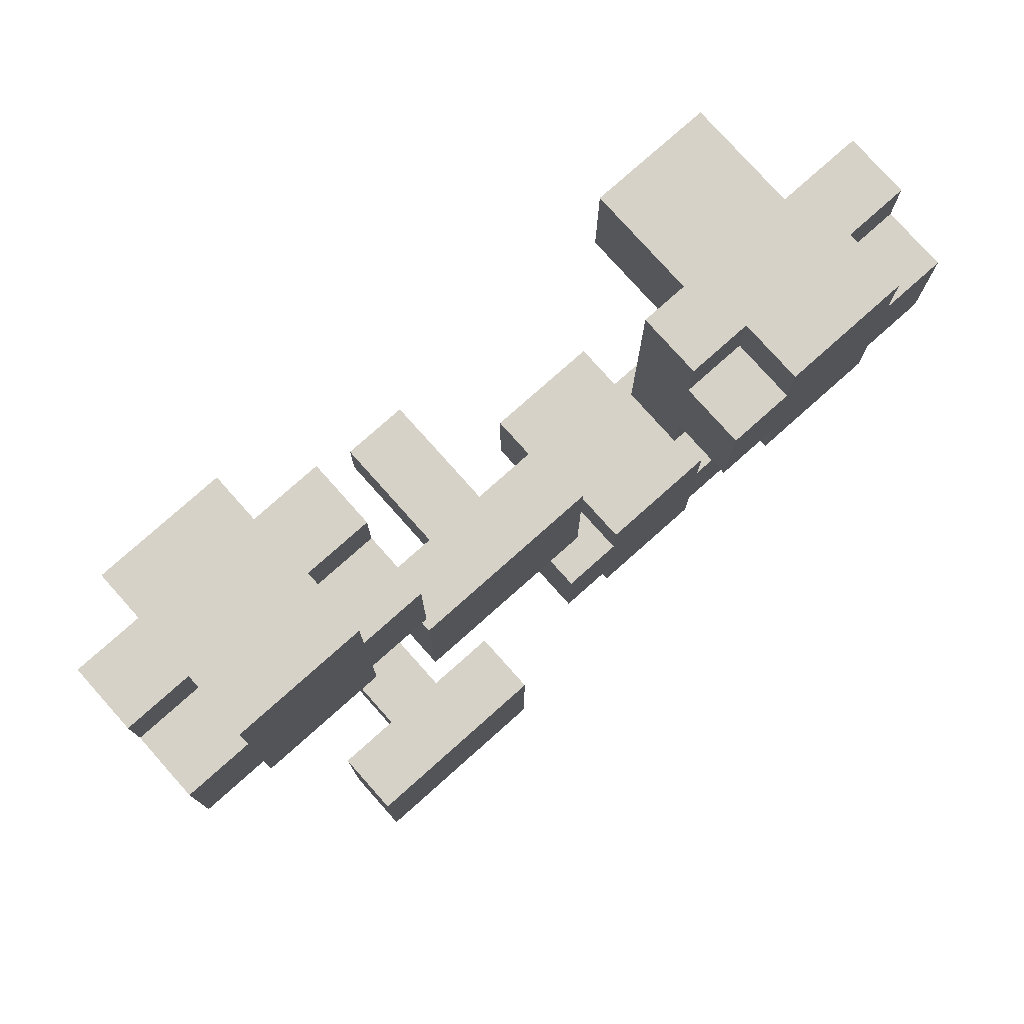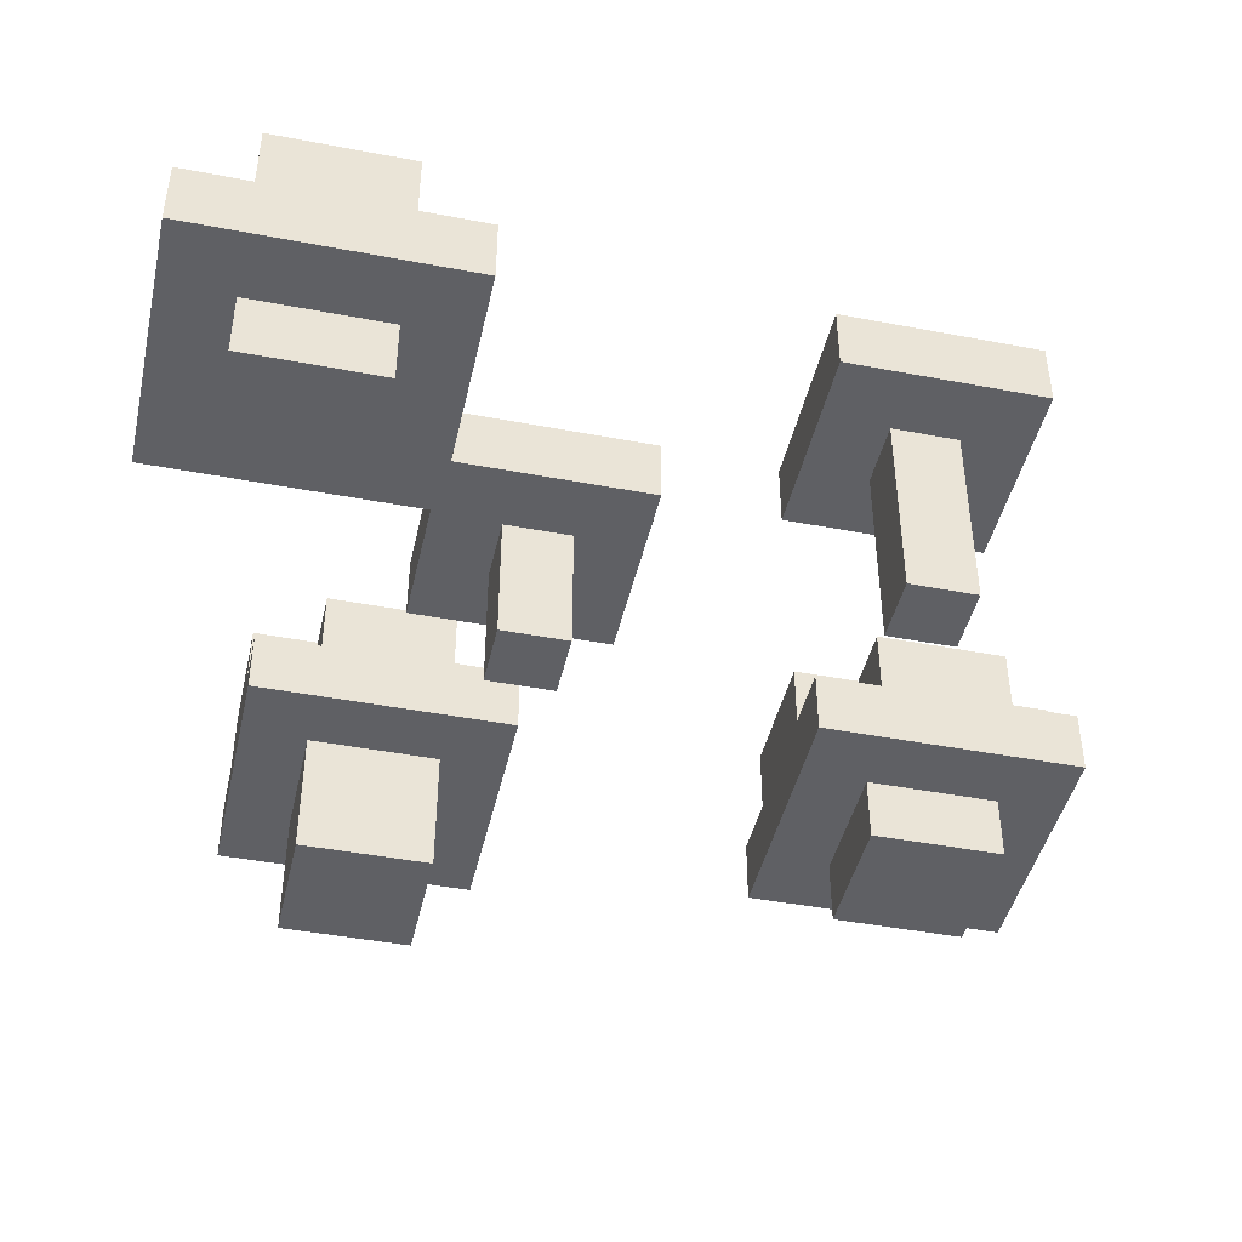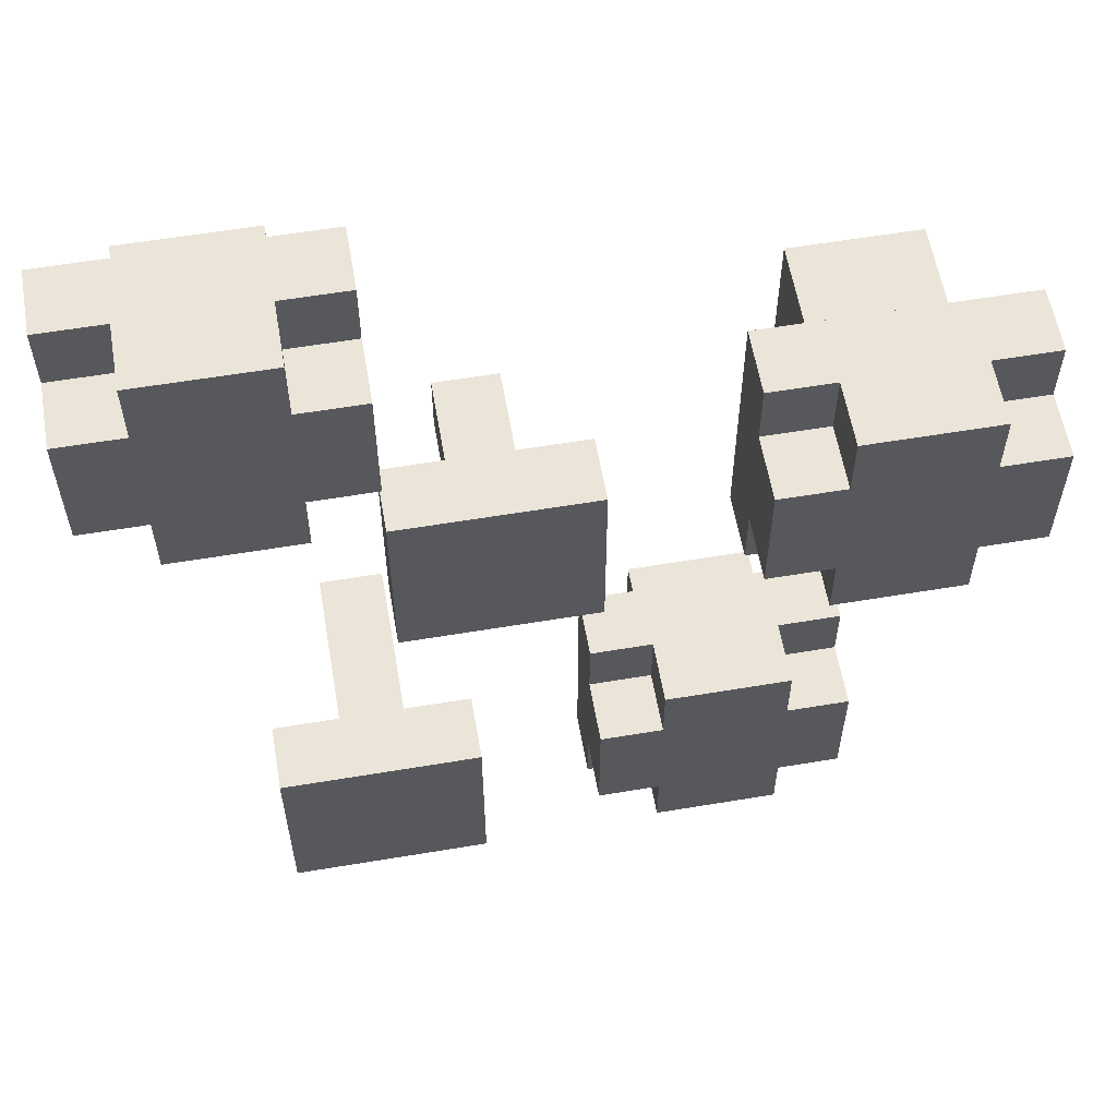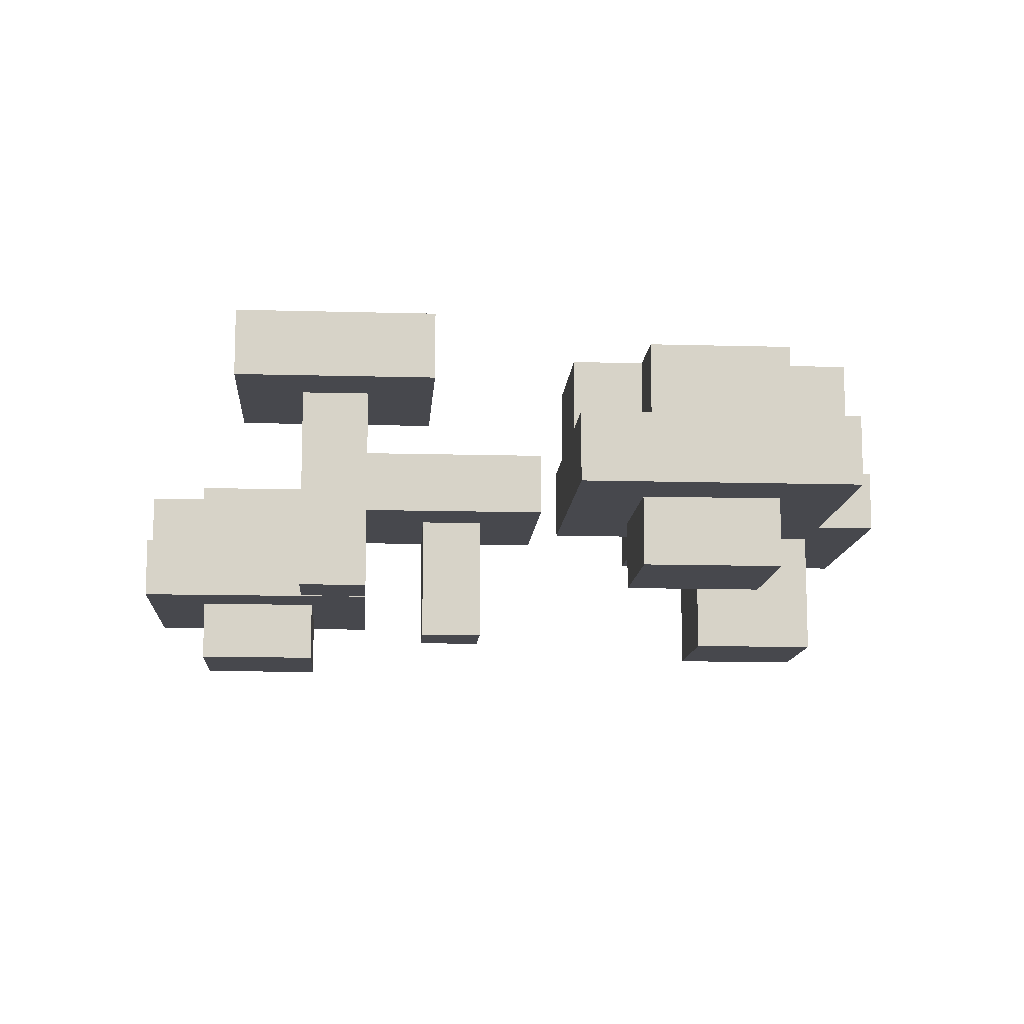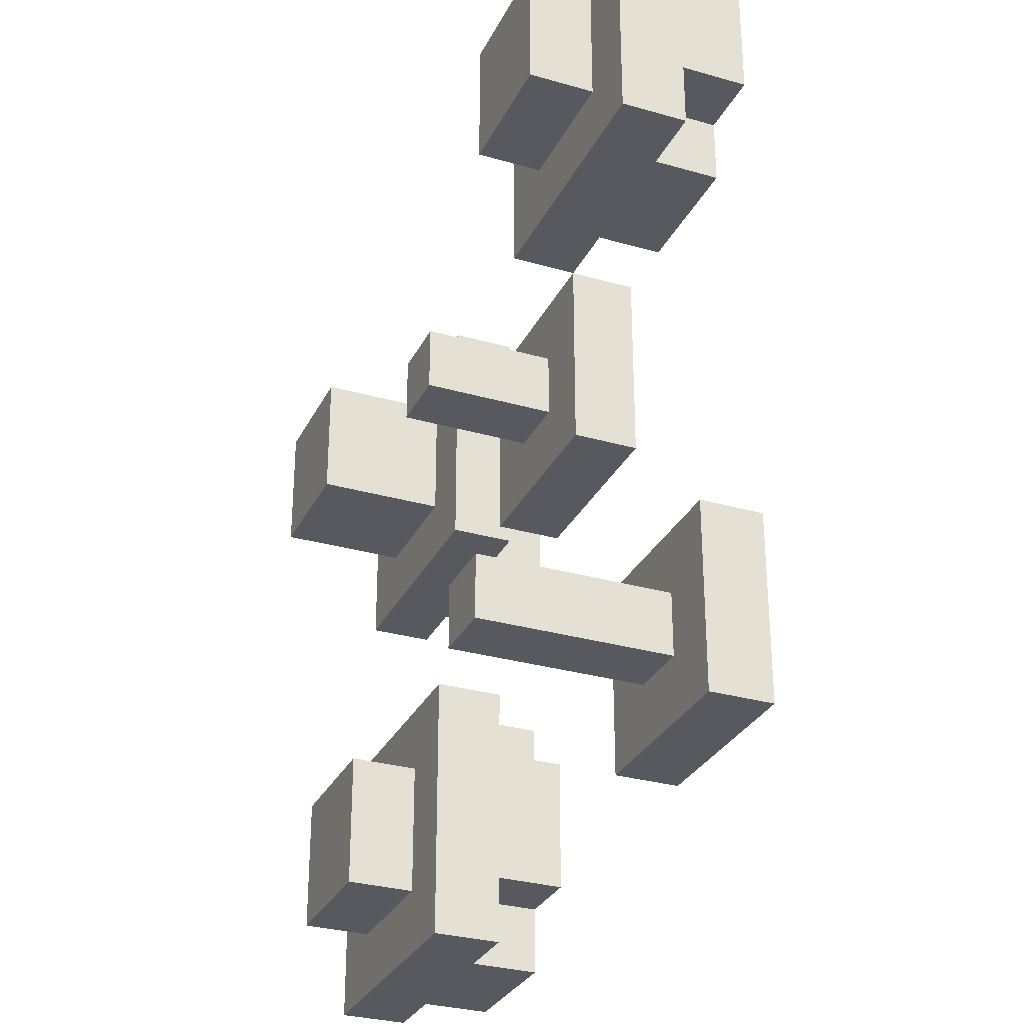
<metadata>
{"format":"obj","ext":"obj","renderer":"f3d","projection":"perspective","resolution":1024,"background":"white","views":[{"elev":77.7,"azim":138.3,"up":"+Z"},{"elev":-44.1,"azim":77.4,"up":"+Y"},{"elev":58.7,"azim":170.2,"up":"+Z"},{"elev":-11.8,"azim":176.1,"up":"+Y"},{"elev":-30.3,"azim":67.4,"up":"+Z"}]}
</metadata>
<code>
v -6 2 5
v -6 2 1
v -6 3 5
v -6 3 4
v -6 3 3
v -6 3 2
v -6 3 1
v -6 4 4
v -6 4 3
v -6 4 2
v -5 0 4
v -5 0 2
v -5 2 4
v -5 2 2
v -5 3 5
v -5 3 4
v -5 3 2
v -5 3 1
v -5 4 5
v -5 4 4
v -5 4 2
v -5 4 1
v -4 1 -3
v -4 1 -7
v -4 2 -3
v -4 2 -4
v -4 2 -6
v -4 2 -7
v -4 3 -4
v -4 3 -6
v -3 0 -4
v -3 0 -6
v -3 1 -4
v -3 1 -6
v -3 2 -3
v -3 2 -4
v -3 2 -6
v -3 2 -7
v -3 3 -3
v -3 3 -4
v -3 3 -6
v -3 3 -7
v 0 2 3
v 0 2 -0
v 0 3 3
v 0 3 -0
v 1 0 2
v 1 0 1
v 1 2 2
v 1 2 1
v 2 3 -2
v 2 3 -3
v 2 3 -4
v 2 3 -5
v 2 4 -2
v 2 4 -3
v 2 4 -4
v 2 4 -5
v 3 0 -3
v 3 0 -4
v 3 1 7
v 3 1 6
v 3 1 3
v 3 2 7
v 3 2 6
v 3 2 4
v 3 2 3
v 3 3 6
v 3 3 4
v 3 3 -3
v 3 3 -4
v 4 0 6
v 4 0 4
v 4 1 6
v 4 1 4
v 4 2 7
v 4 2 6
v 4 2 4
v 4 2 3
v 4 3 7
v 4 3 6
v 4 3 4
v 4 3 3
v -3 0 4
v -3 0 2
v -3 2 4
v -3 2 2
v -3 3 5
v -3 3 4
v -3 3 2
v -3 3 1
v -3 4 5
v -3 4 4
v -3 4 2
v -3 4 1
v -2 2 5
v -2 2 1
v -2 3 5
v -2 3 4
v -2 3 3
v -2 3 2
v -2 3 1
v -2 4 4
v -2 4 3
v -2 4 2
v -1 0 -4
v -1 0 -6
v -1 1 -4
v -1 1 -6
v -1 2 -3
v -1 2 -4
v -1 2 -6
v -1 2 -7
v -1 3 -3
v -1 3 -4
v -1 3 -6
v -1 3 -7
v 0 1 -3
v 0 1 -6
v 0 1 -7
v 0 2 -3
v 0 2 -4
v 0 2 -6
v 0 2 -7
v 0 3 -4
v 0 3 -6
v 2 0 2
v 2 0 1
v 2 2 2
v 2 2 1
v 3 2 3
v 3 2 2
v 3 2 -0
v 3 3 3
v 3 3 2
v 3 3 -0
v 4 0 -3
v 4 0 -4
v 4 3 -3
v 4 3 -4
v 5 3 -2
v 5 3 -5
v 5 4 -2
v 5 4 -5
v 6 0 6
v 6 0 4
v 6 1 6
v 6 1 5
v 6 1 4
v 6 2 7
v 6 2 6
v 6 2 4
v 6 2 3
v 6 3 7
v 6 3 6
v 6 3 4
v 6 3 3
v 7 1 7
v 7 1 5
v 7 1 4
v 7 1 3
v 7 2 7
v 7 2 6
v 7 2 5
v 7 2 4
v 7 2 3
v 7 3 6
v 7 3 4
v 3 1 7
v 3 2 7
v 4 1 7
v 4 2 7
v 4 3 7
v 5 2 7
v 5 3 7
v 6 2 7
v 6 3 7
v 7 1 7
v 7 2 7
v 3 2 6
v 3 3 6
v 4 0 6
v 4 1 6
v 4 2 6
v 4 3 6
v 6 0 6
v 6 1 6
v 6 2 6
v 6 3 6
v 7 2 6
v 7 3 6
v -6 2 5
v -6 3 5
v -5 3 5
v -5 4 5
v -4 2 5
v -4 3 5
v -3 2 5
v -3 3 5
v -3 4 5
v -2 2 5
v -2 3 5
v -6 3 4
v -6 4 4
v -5 0 4
v -5 2 4
v -5 3 4
v -5 4 4
v -4 2 4
v -3 0 4
v -3 2 4
v -3 3 4
v -3 4 4
v -2 3 4
v -2 4 4
v 0 2 3
v 0 3 3
v 2 2 3
v 2 3 3
v 3 2 3
v 3 3 3
v 1 0 2
v 1 2 2
v 2 0 2
v 2 2 2
v 2 3 -2
v 2 4 -2
v 5 3 -2
v 5 4 -2
v -4 1 -3
v -4 2 -3
v -3 2 -3
v -3 3 -3
v -1 2 -3
v -1 3 -3
v 0 1 -3
v 0 2 -3
v 3 0 -3
v 3 3 -3
v 4 0 -3
v 4 3 -3
v -4 2 -4
v -4 3 -4
v -3 0 -4
v -3 1 -4
v -3 2 -4
v -3 3 -4
v -1 0 -4
v -1 1 -4
v -1 2 -4
v -1 3 -4
v 0 2 -4
v 0 3 -4
v 3 2 4
v 3 3 4
v 4 0 4
v 4 1 4
v 4 2 4
v 4 3 4
v 6 0 4
v 6 1 4
v 6 2 4
v 6 3 4
v 7 2 4
v 7 3 4
v 3 1 3
v 3 2 3
v 4 2 3
v 4 3 3
v 5 2 3
v 5 3 3
v 6 2 3
v 6 3 3
v 7 1 3
v 7 2 3
v -6 3 2
v -6 4 2
v -5 0 2
v -5 2 2
v -5 3 2
v -5 4 2
v -4 2 2
v -3 0 2
v -3 2 2
v -3 3 2
v -3 4 2
v -2 3 2
v -2 4 2
v -6 2 1
v -6 3 1
v -5 2 1
v -5 3 1
v -5 4 1
v -4 2 1
v -4 3 1
v -3 3 1
v -3 4 1
v -2 2 1
v -2 3 1
v 1 0 1
v 1 2 1
v 2 0 1
v 2 2 1
v 0 2 -0
v 0 3 -0
v 1 2 -0
v 1 3 -0
v 2 2 -0
v 2 3 -0
v 3 2 -0
v 3 3 -0
v 3 0 -4
v 3 3 -4
v 4 0 -4
v 4 3 -4
v 2 3 -5
v 2 4 -5
v 5 3 -5
v 5 4 -5
v -4 2 -6
v -4 3 -6
v -3 0 -6
v -3 1 -6
v -3 2 -6
v -3 3 -6
v -1 0 -6
v -1 1 -6
v -1 2 -6
v -1 3 -6
v 0 2 -6
v 0 3 -6
v -4 1 -7
v -4 2 -7
v -3 2 -7
v -3 3 -7
v -1 1 -7
v -1 2 -7
v -1 3 -7
v 0 1 -7
v 0 2 -7
v 4 0 6
v 6 0 6
v -5 0 4
v -3 0 4
v 4 0 4
v 6 0 4
v -5 0 2
v -3 0 2
v 1 0 2
v 2 0 2
v 1 0 1
v 2 0 1
v 3 0 -3
v 4 0 -3
v -3 0 -4
v -1 0 -4
v 3 0 -4
v 4 0 -4
v -3 0 -6
v -1 0 -6
v 3 1 7
v 4 1 7
v 7 1 7
v 3 1 6
v 4 1 6
v 6 1 6
v 6 1 5
v 7 1 5
v 4 1 4
v 6 1 4
v 7 1 4
v 3 1 3
v 7 1 3
v -4 1 -3
v 0 1 -3
v -3 1 -4
v -1 1 -4
v -3 1 -6
v -1 1 -6
v 0 1 -6
v -4 1 -7
v -1 1 -7
v 0 1 -7
v -6 2 5
v -4 2 5
v -3 2 5
v -2 2 5
v -5 2 4
v -4 2 4
v -3 2 4
v 0 2 3
v 2 2 3
v 3 2 3
v -5 2 2
v -4 2 2
v -3 2 2
v 1 2 2
v 2 2 2
v 3 2 2
v -6 2 1
v -5 2 1
v -4 2 1
v -2 2 1
v 1 2 1
v 2 2 1
v 0 2 -0
v 1 2 -0
v 2 2 -0
v 3 2 -0
v 2 3 -2
v 5 3 -2
v 2 3 -3
v 3 3 -3
v 4 3 -3
v 2 3 -4
v 3 3 -4
v 4 3 -4
v 2 3 -5
v 5 3 -5
v 3 2 7
v 4 2 7
v 6 2 7
v 7 2 7
v 3 2 6
v 4 2 6
v 6 2 6
v 7 2 6
v 3 2 4
v 4 2 4
v 6 2 4
v 7 2 4
v 3 2 3
v 4 2 3
v 6 2 3
v 7 2 3
v -4 2 -3
v -3 2 -3
v -1 2 -3
v 0 2 -3
v -4 2 -4
v -3 2 -4
v -1 2 -4
v 0 2 -4
v -4 2 -6
v -3 2 -6
v -1 2 -6
v 0 2 -6
v -4 2 -7
v -3 2 -7
v -1 2 -7
v 0 2 -7
v 4 3 7
v 5 3 7
v 6 3 7
v 3 3 6
v 4 3 6
v 5 3 6
v 6 3 6
v 7 3 6
v -6 3 5
v -5 3 5
v -3 3 5
v -2 3 5
v -6 3 4
v -5 3 4
v -3 3 4
v -2 3 4
v 3 3 4
v 4 3 4
v 5 3 4
v 6 3 4
v 7 3 4
v 0 3 3
v 2 3 3
v 3 3 3
v 4 3 3
v 5 3 3
v 6 3 3
v -6 3 2
v -5 3 2
v -3 3 2
v -2 3 2
v 2 3 2
v 3 3 2
v -6 3 1
v -5 3 1
v -3 3 1
v -2 3 1
v 1 3 1
v 2 3 1
v 0 3 -0
v 1 3 -0
v 2 3 -0
v 3 3 -0
v -3 3 -3
v -1 3 -3
v -4 3 -4
v -3 3 -4
v -2 3 -4
v -1 3 -4
v 0 3 -4
v -3 3 -5
v -2 3 -5
v -4 3 -6
v -3 3 -6
v -1 3 -6
v 0 3 -6
v -3 3 -7
v -1 3 -7
v -5 4 5
v -3 4 5
v -6 4 4
v -5 4 4
v -3 4 4
v -2 4 4
v -6 4 3
v -5 4 3
v -3 4 3
v -2 4 3
v -6 4 2
v -5 4 2
v -3 4 2
v -2 4 2
v -5 4 1
v -3 4 1
v 2 4 -2
v 5 4 -2
v 2 4 -3
v 3 4 -3
v 2 4 -4
v 3 4 -4
v 2 4 -5
v 5 4 -5
f 3 2 1
f 4 2 3
f 5 2 4
f 6 2 5
f 7 2 6
f 8 5 4
f 9 6 5
f 9 5 8
f 10 6 9
f 13 12 11
f 14 12 13
f 19 16 15
f 20 16 19
f 21 18 17
f 22 18 21
f 25 24 23
f 26 24 25
f 27 24 26
f 28 24 27
f 29 27 26
f 30 27 29
f 33 32 31
f 34 32 33
f 39 36 35
f 40 36 39
f 41 38 37
f 42 38 41
f 45 44 43
f 46 44 45
f 49 48 47
f 50 48 49
f 55 52 51
f 56 53 52
f 56 52 55
f 57 54 53
f 57 53 56
f 58 54 57
f 64 62 61
f 65 63 62
f 65 62 64
f 66 63 65
f 67 63 66
f 68 66 65
f 69 66 68
f 70 60 59
f 71 60 70
f 74 73 72
f 75 73 74
f 80 77 76
f 81 77 80
f 82 79 78
f 83 79 82
f 84 85 86
f 86 85 87
f 88 89 92
f 92 89 93
f 90 91 94
f 94 91 95
f 96 97 98
f 98 97 99
f 99 97 100
f 100 97 101
f 101 97 102
f 99 100 103
f 100 101 104
f 103 100 104
f 104 101 105
f 106 107 108
f 108 107 109
f 110 111 114
f 114 111 115
f 112 113 116
f 116 113 117
f 118 119 121
f 121 119 122
f 119 120 123
f 122 119 123
f 123 120 124
f 122 123 125
f 125 123 126
f 127 128 129
f 129 128 130
f 131 132 134
f 132 133 135
f 134 132 135
f 135 133 136
f 137 138 139
f 139 138 140
f 141 142 143
f 143 142 144
f 145 146 147
f 147 146 148
f 148 146 149
f 150 151 154
f 154 151 155
f 152 153 156
f 156 153 157
f 158 159 162
f 162 159 163
f 159 160 164
f 163 159 164
f 160 161 165
f 164 160 165
f 165 161 166
f 163 164 167
f 164 165 167
f 167 165 168
f 171 170 169
f 172 170 171
f 174 172 171
f 174 173 172
f 175 173 174
f 176 174 171
f 176 175 174
f 177 175 176
f 178 176 171
f 179 176 178
f 184 181 180
f 185 181 184
f 186 183 182
f 187 183 186
f 190 189 188
f 191 189 190
f 194 193 192
f 196 194 192
f 196 195 194
f 197 195 196
f 198 197 196
f 199 195 197
f 199 197 198
f 200 195 199
f 201 199 198
f 202 199 201
f 207 204 203
f 208 204 207
f 209 206 205
f 210 209 205
f 211 209 210
f 214 213 212
f 215 213 214
f 218 217 216
f 219 217 218
f 220 219 218
f 221 219 220
f 224 223 222
f 225 223 224
f 228 227 226
f 229 227 228
f 232 231 230
f 234 232 230
f 234 233 232
f 235 233 234
f 236 234 230
f 237 234 236
f 240 239 238
f 241 239 240
f 246 243 242
f 247 243 246
f 248 245 244
f 249 245 248
f 252 251 250
f 253 251 252
f 254 255 258
f 258 255 259
f 256 257 260
f 260 257 261
f 262 263 264
f 264 263 265
f 266 267 268
f 266 268 270
f 268 269 270
f 270 269 271
f 266 270 272
f 270 271 272
f 272 271 273
f 266 272 274
f 274 272 275
f 276 277 280
f 280 277 281
f 278 279 282
f 278 282 283
f 283 282 284
f 285 286 287
f 287 286 288
f 289 290 291
f 291 290 292
f 291 292 294
f 292 293 295
f 294 292 295
f 294 295 296
f 295 293 296
f 296 293 297
f 294 296 298
f 298 296 299
f 300 301 302
f 302 301 303
f 304 305 306
f 306 305 307
f 306 307 308
f 308 307 309
f 308 309 310
f 310 309 311
f 312 313 314
f 314 313 315
f 316 317 318
f 318 317 319
f 320 321 324
f 324 321 325
f 322 323 326
f 326 323 327
f 328 329 330
f 330 329 331
f 332 333 334
f 332 334 336
f 334 335 336
f 336 335 337
f 337 335 338
f 336 337 339
f 339 337 340
f 345 342 341
f 346 342 345
f 347 344 343
f 348 344 347
f 351 350 349
f 352 350 351
f 357 354 353
f 358 354 357
f 359 356 355
f 360 356 359
f 364 362 361
f 365 363 362
f 365 362 364
f 366 363 365
f 367 363 366
f 368 363 367
f 369 365 364
f 370 368 367
f 371 368 370
f 372 369 364
f 372 370 369
f 372 371 370
f 373 371 372
f 376 375 374
f 377 375 376
f 378 376 374
f 379 375 377
f 380 375 379
f 381 378 374
f 381 379 378
f 382 380 379
f 382 379 381
f 383 380 382
f 388 385 384
f 389 386 385
f 389 385 388
f 390 387 386
f 390 386 389
f 394 388 384
f 396 387 390
f 397 392 391
f 398 393 392
f 398 392 397
f 399 393 398
f 400 394 384
f 401 395 394
f 401 394 400
f 402 396 395
f 402 395 401
f 403 387 396
f 403 396 402
f 404 397 391
f 405 399 398
f 406 404 391
f 407 405 404
f 407 404 406
f 408 399 405
f 408 405 407
f 409 399 408
f 412 411 410
f 413 411 412
f 414 411 413
f 415 413 412
f 416 413 415
f 417 411 414
f 418 416 415
f 418 417 416
f 419 411 417
f 419 417 418
f 420 421 424
f 424 421 425
f 422 423 426
f 426 423 427
f 428 429 432
f 432 429 433
f 430 431 434
f 434 431 435
f 436 437 440
f 440 437 441
f 438 439 442
f 442 439 443
f 444 445 448
f 448 445 449
f 446 447 450
f 450 447 451
f 452 453 456
f 453 454 457
f 456 453 457
f 457 454 458
f 460 461 464
f 464 461 465
f 462 463 466
f 466 463 467
f 455 456 468
f 456 457 468
f 457 458 468
f 458 459 468
f 468 459 469
f 469 459 470
f 470 459 471
f 471 459 472
f 469 470 476
f 470 471 477
f 476 470 477
f 477 471 478
f 474 475 483
f 473 474 483
f 483 475 484
f 479 480 485
f 485 480 486
f 481 482 487
f 487 482 488
f 473 483 489
f 483 484 489
f 489 484 490
f 473 489 491
f 489 490 492
f 491 489 492
f 490 484 493
f 492 490 493
f 493 484 494
f 495 496 498
f 498 496 499
f 499 496 500
f 497 498 502
f 498 499 502
f 500 501 503
f 502 499 503
f 499 500 503
f 497 502 504
f 502 503 504
f 504 503 505
f 503 501 506
f 505 503 506
f 506 501 507
f 505 506 508
f 508 506 509
f 510 511 513
f 513 511 514
f 512 513 516
f 514 515 517
f 516 513 517
f 513 514 517
f 517 515 518
f 518 515 519
f 516 517 520
f 517 518 520
f 520 518 521
f 518 519 522
f 521 518 522
f 522 519 523
f 521 522 524
f 524 522 525
f 526 527 528
f 528 527 529
f 528 529 530
f 529 527 531
f 530 529 531
f 530 531 532
f 531 527 533
f 532 531 533

</code>
